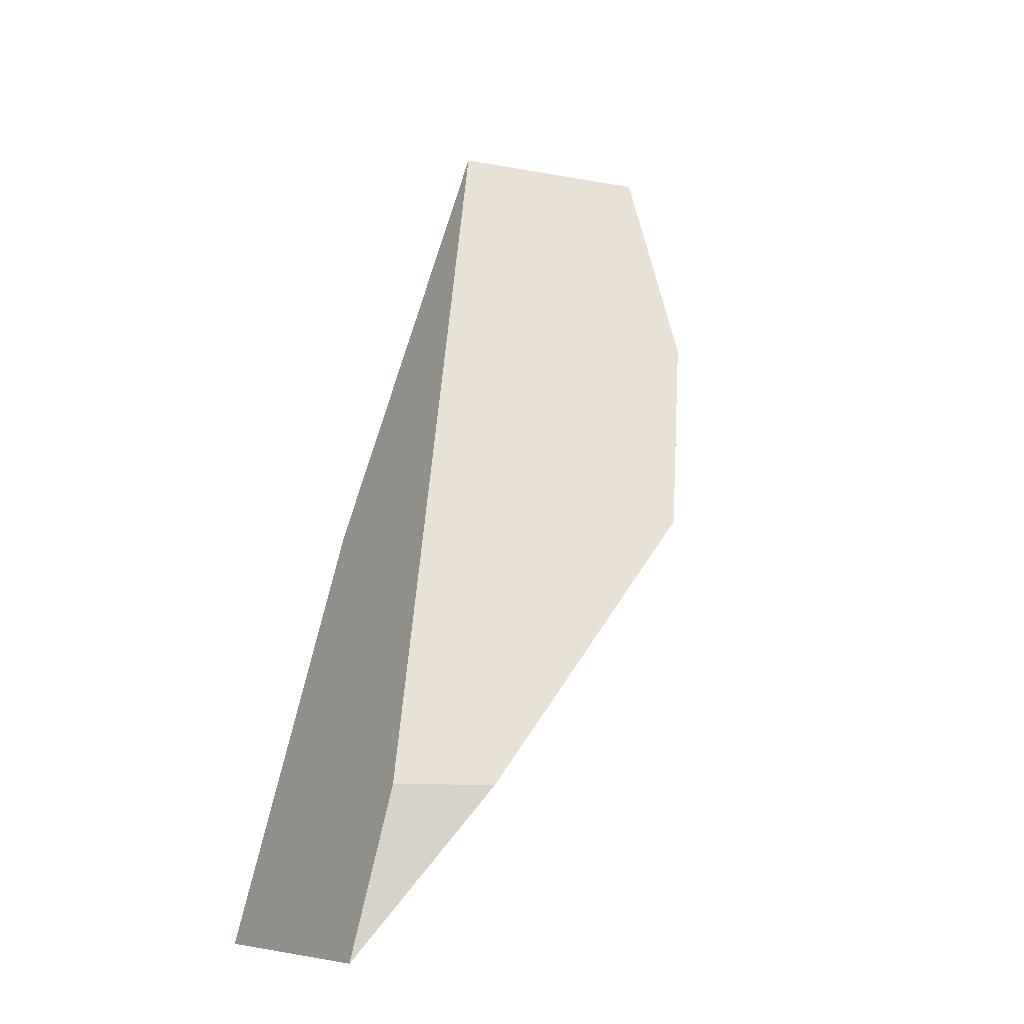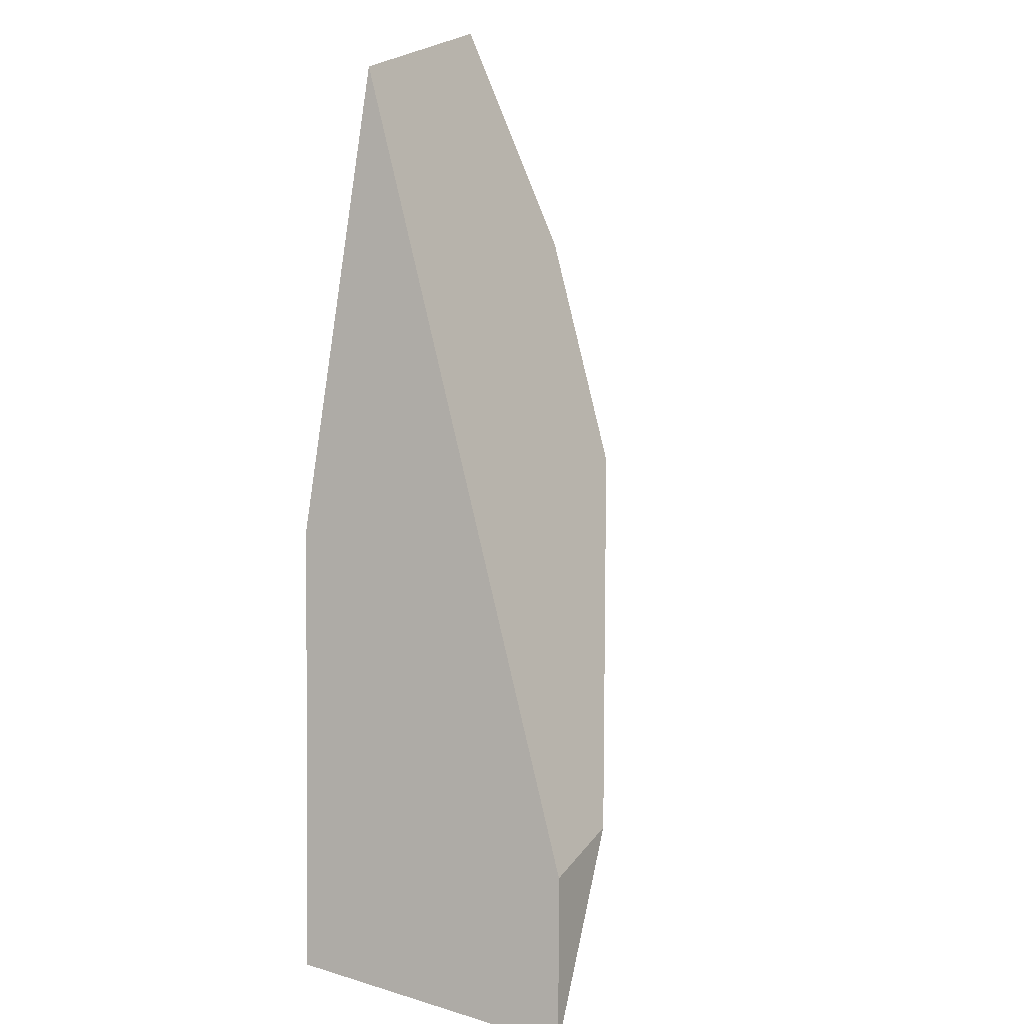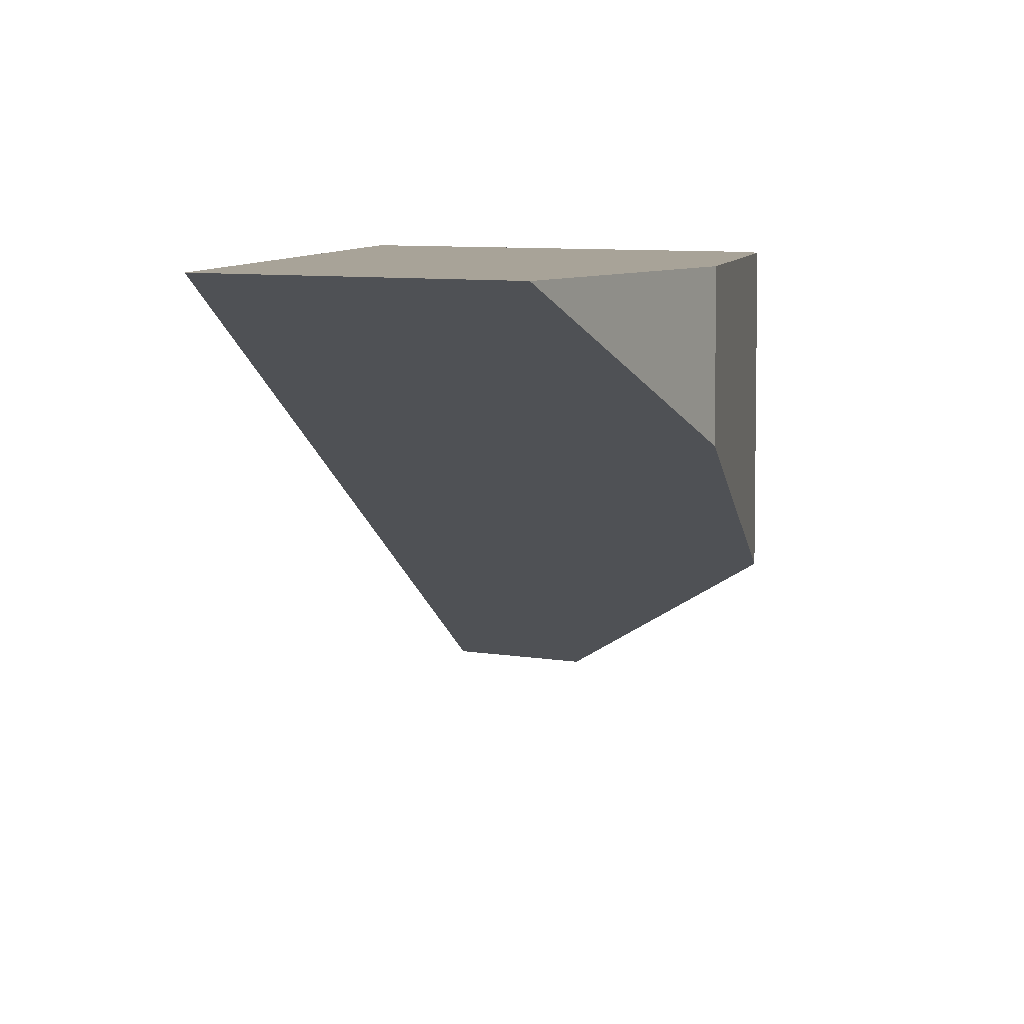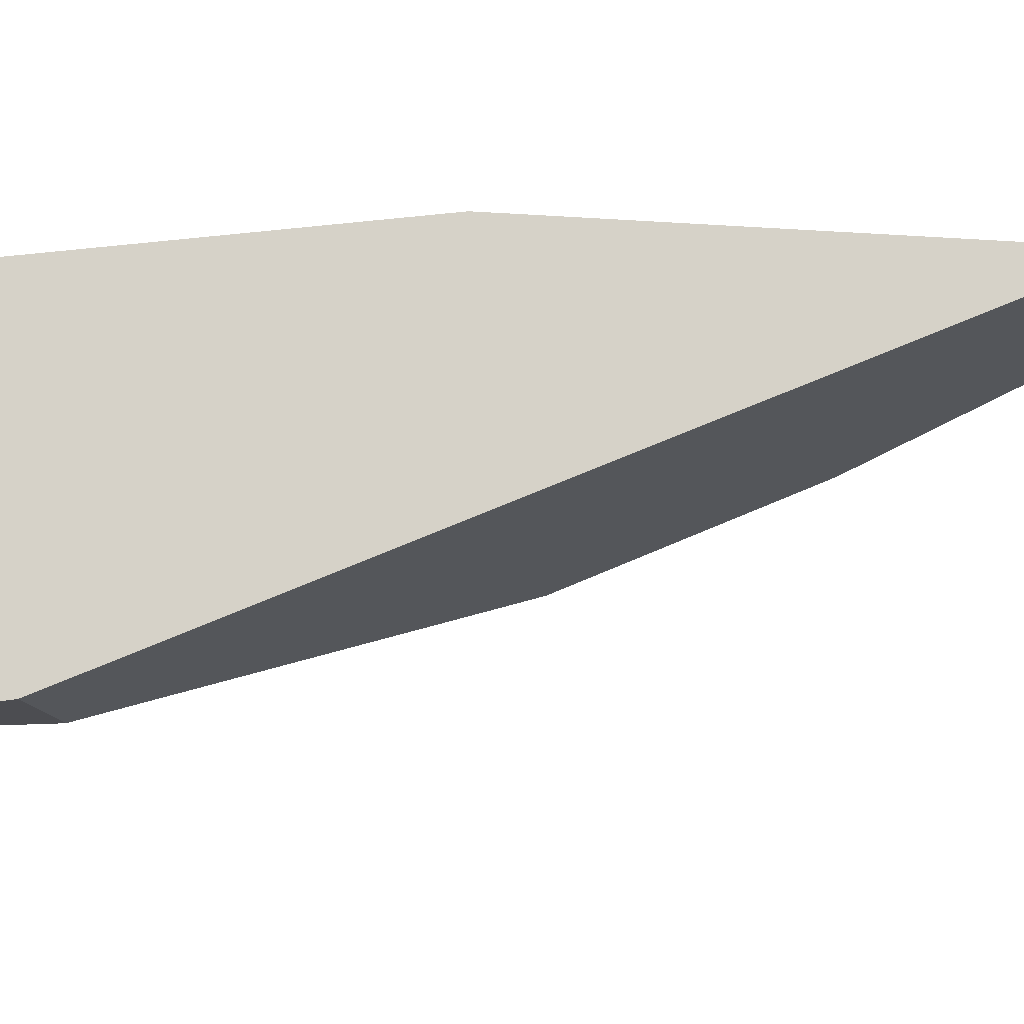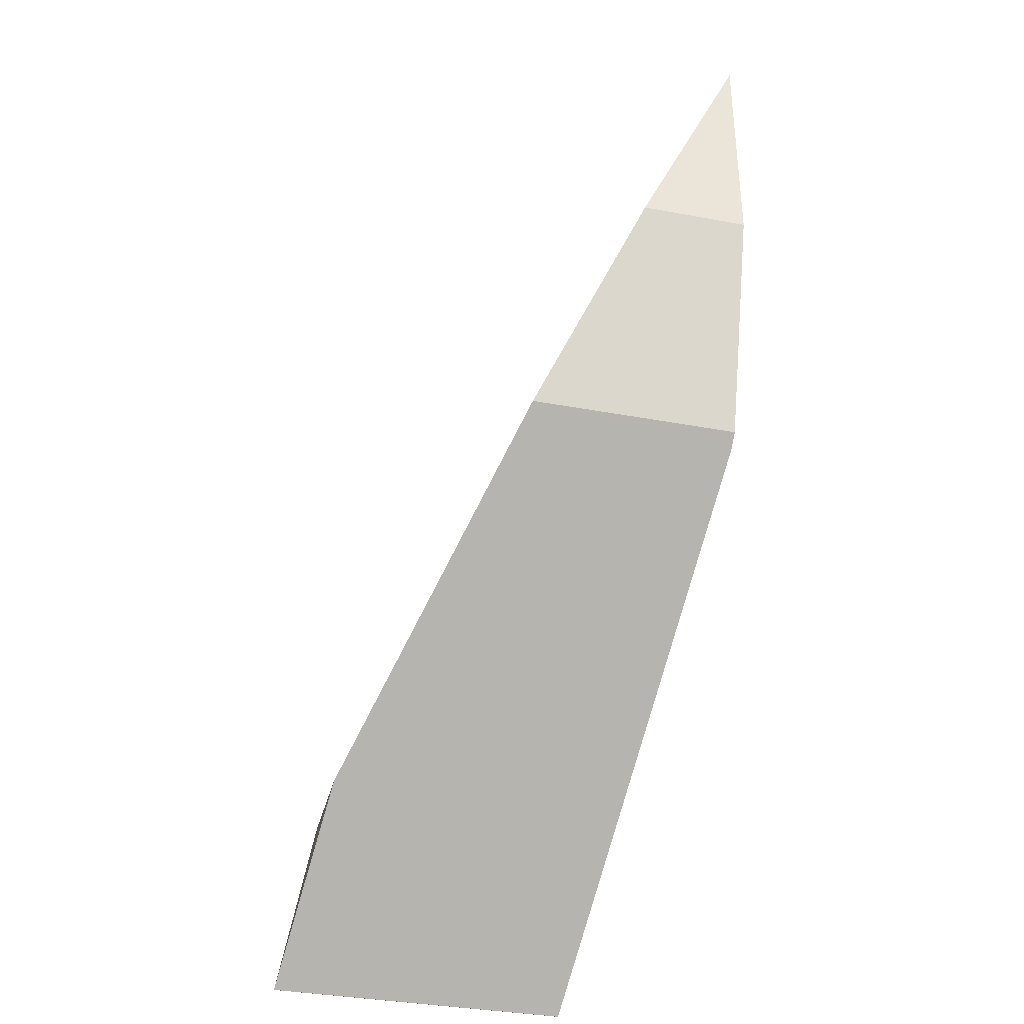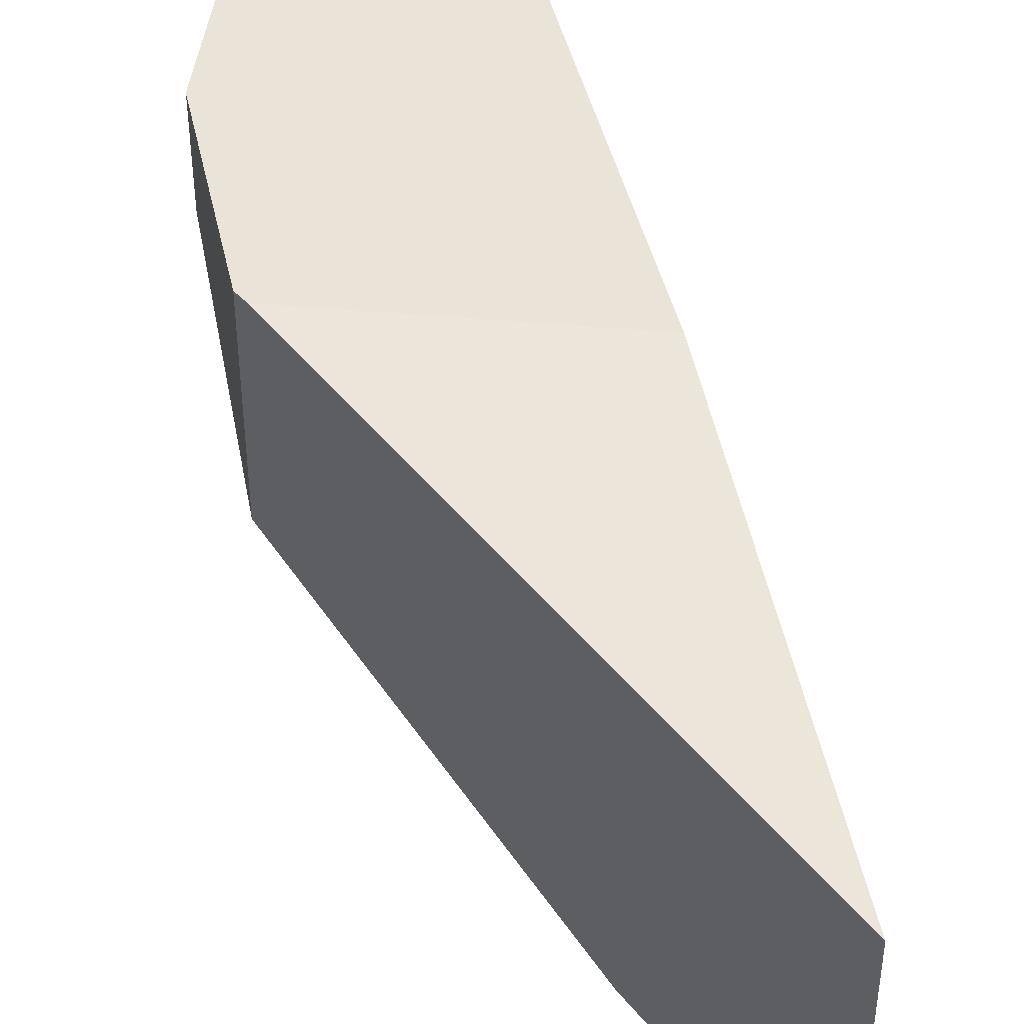
<metadata>
{"format":"obj","ext":"obj","renderer":"f3d","projection":"perspective","resolution":1024,"background":"white","views":[{"elev":-8.4,"azim":-27.6,"up":"+Z"},{"elev":23.0,"azim":-62.9,"up":"+Z"},{"elev":6.9,"azim":29.1,"up":"+Y"},{"elev":-12.5,"azim":-81.6,"up":"+Y"},{"elev":-36.2,"azim":76.3,"up":"+Z"},{"elev":43.3,"azim":-173.9,"up":"+Y"}]}
</metadata>
<code>
o mesh_656
v 2.501 1.799 4.21
v 2.501 1.799 3.9
v 2.501 1.654 3.9
v 2.202 1.799 4.21
v 1.871 1.335 3.215
v 1.799 1.299 3.001
v 1.799 1.701 3.001
v 1.995 1.799 3.588
v 2.501 1.799 4.21
v 2.202 1.799 4.21
v 1.995 1.799 3.588
v 2.387 1.799 3.588
v 2.402 1.799 3.604
v 2.501 1.799 4.21
v 2.501 1.654 3.9
v 2.402 1.516 3.604
v 2.014 1.335 3.215
v 1.995 1.799 3.588
v 1.799 1.701 3.001
v 1.8 1.701 3.001
v 1.799 1.299 3.001
v 1.871 1.335 3.215
v 2.014 1.335 3.215
v 1.8 1.299 3.001
f 1 2 3
f 4 5 6 7 8
f 1 4 8 12 13 2
f 1 3 16 17 5 4
f 8 7 20 12
f 2 13 16 3
f 6 5 17 24
f 6 24 20 7
f 20 24 17 16 13 12

</code>
